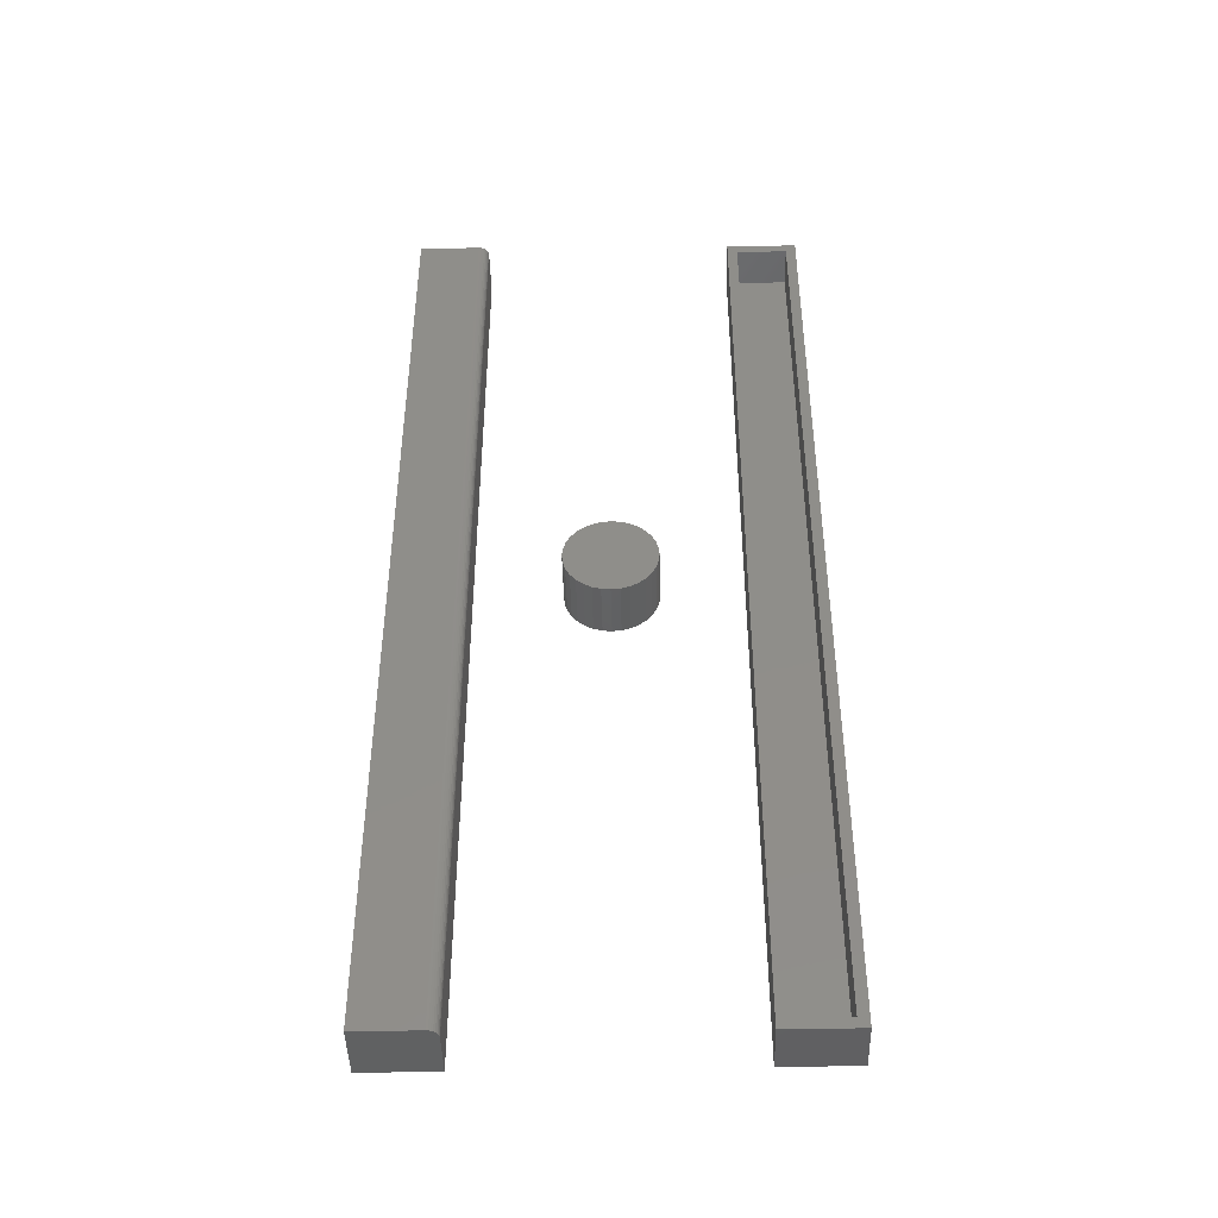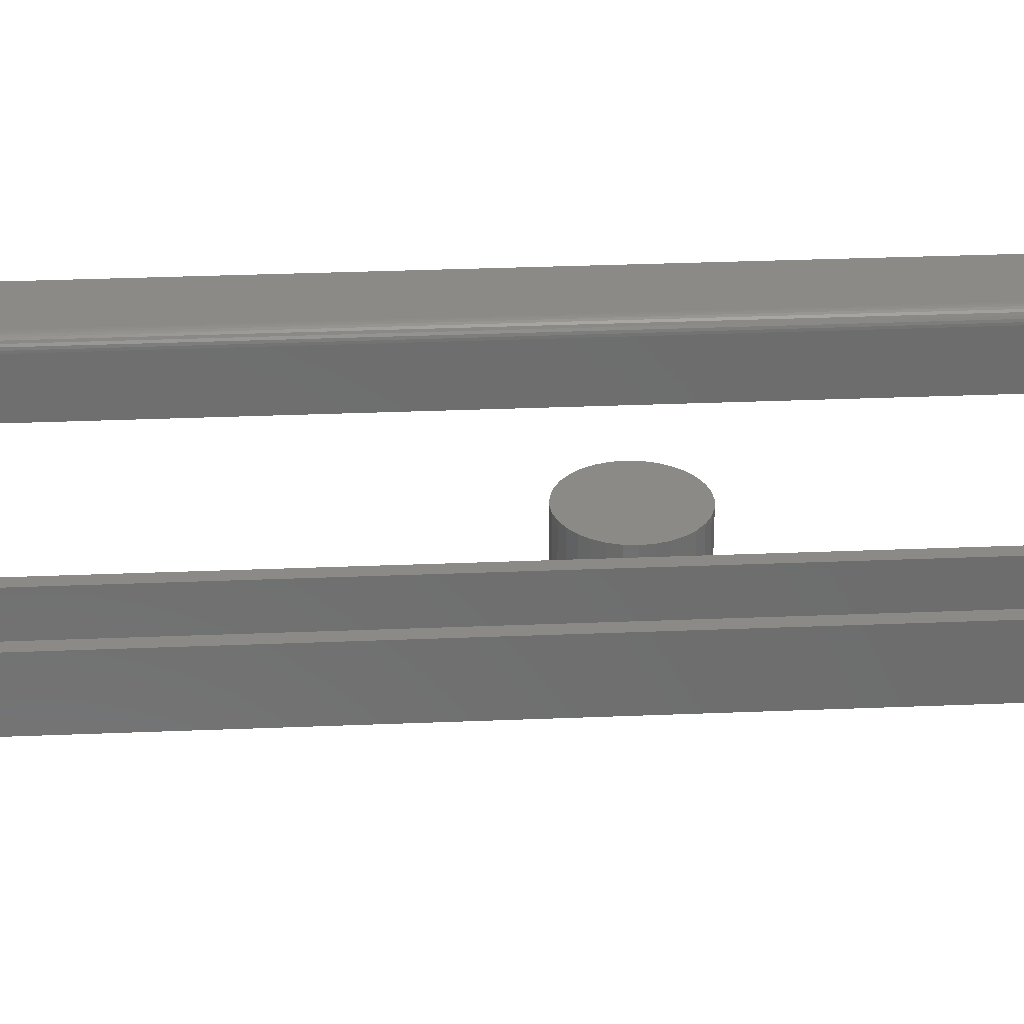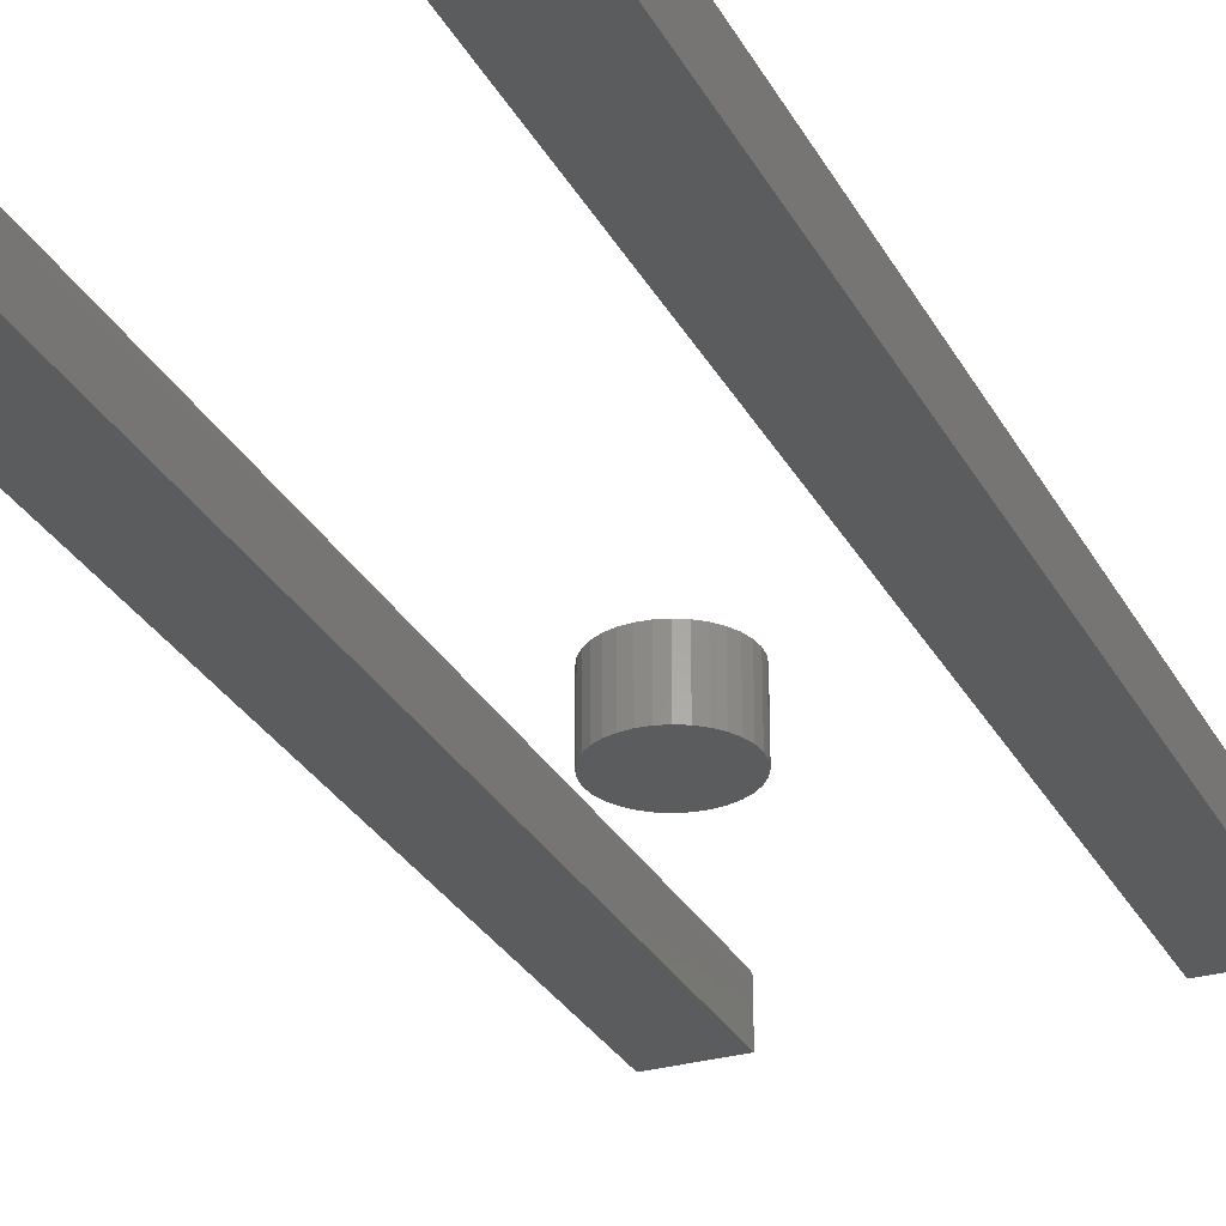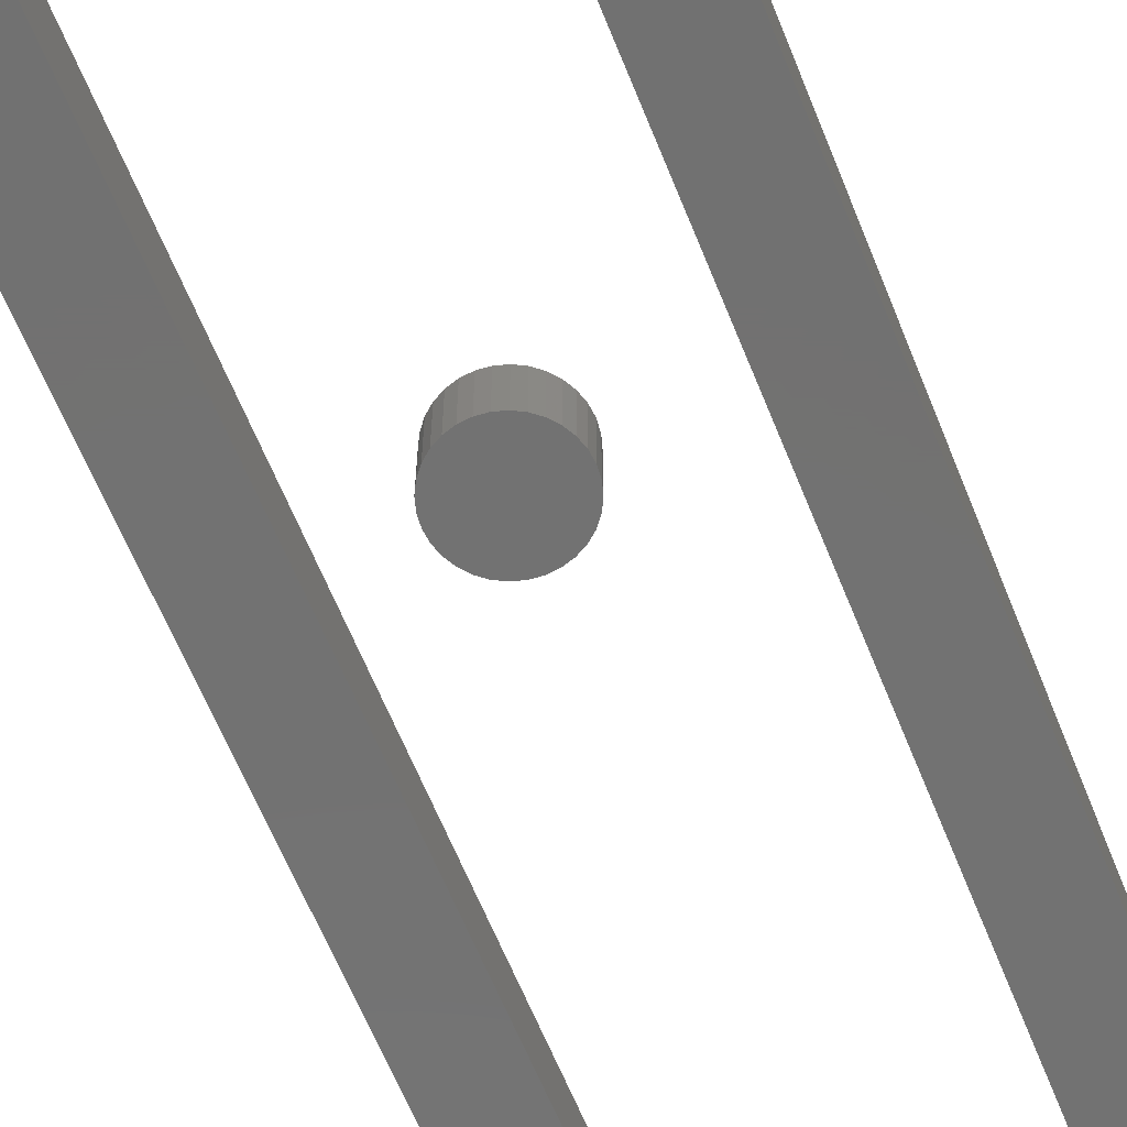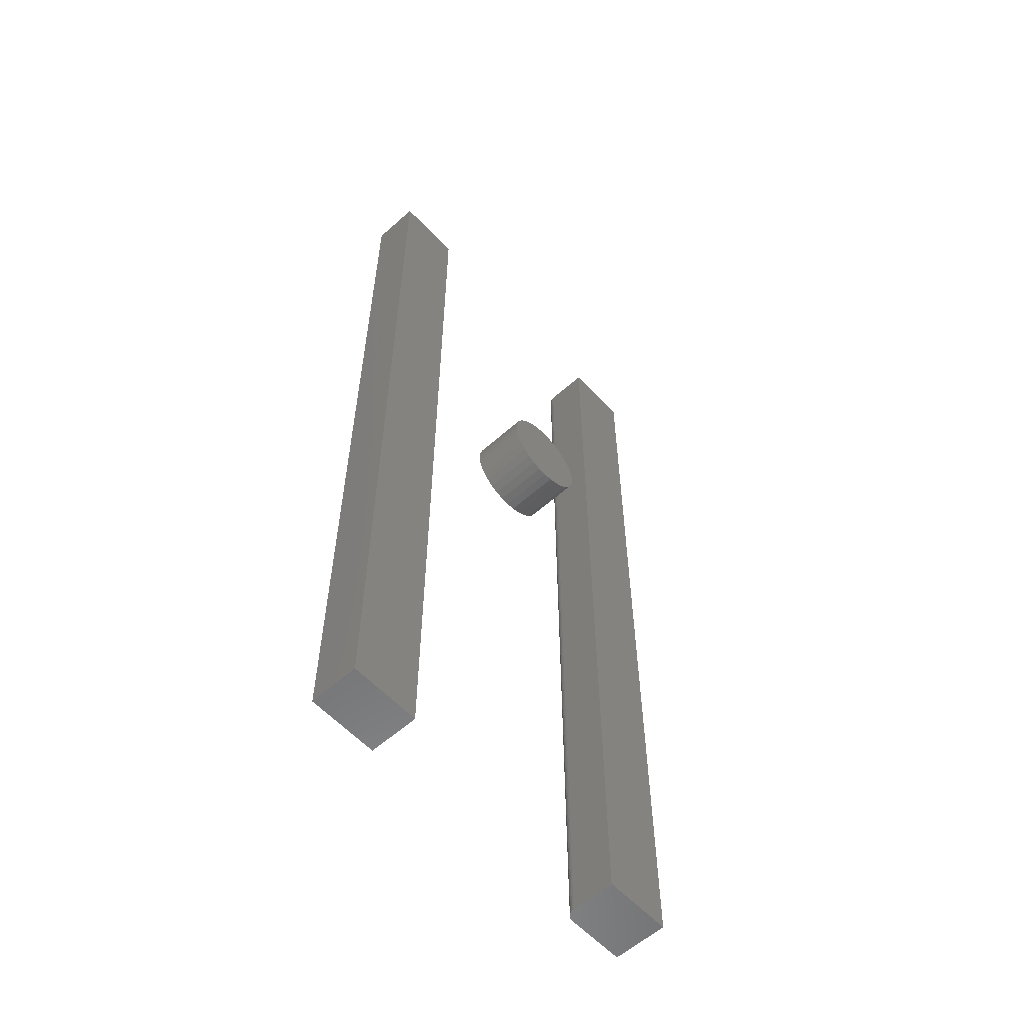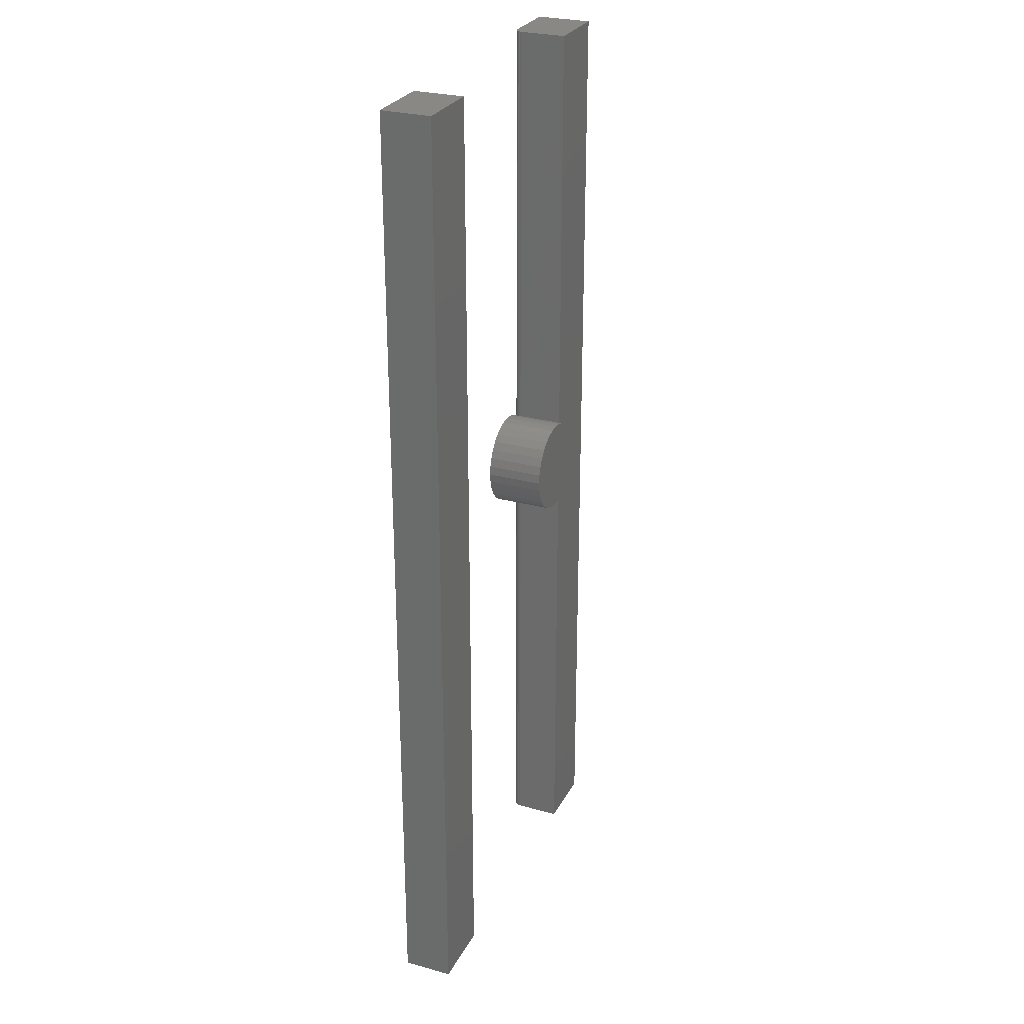
<metadata>
{"format":"stl","ext":"stl","renderer":"f3d","projection":"perspective","resolution":1024,"background":"white","views":[{"elev":-44.7,"azim":1.4,"up":"+Y"},{"elev":30.8,"azim":86.6,"up":"+Z"},{"elev":-28.9,"azim":23.4,"up":"+Z"},{"elev":-63.8,"azim":-158.0,"up":"+Z"},{"elev":-58.5,"azim":132.6,"up":"+Y"},{"elev":27.5,"azim":112.7,"up":"+Y"}]}
</metadata>
<code>
# stl→obj: 176 verts, 332 faces
v 0.3057 -0.7578 0.1406
v 0.29 -0.7422 0.1406
v 0.1953 -0.7578 0.1406
v 0.2109 -0.7422 0.1406
v 0.1953 0.7578 0.1406
v 0.2109 0.7422 0.1406
v 0.3057 0.7578 0.1406
v 0.29 0.7422 0.1406
v 0.2109 -0.7422 0.07812
v 0.29 -0.7422 0.07812
v 0.29 0.7422 0.07812
v 0.2109 0.7422 0.07812
v 0.1953 -0.7578 0.0625
v 0.3057 -0.7578 0.0625
v 0.3057 0.7578 0.0625
v 0.1953 0.7578 0.0625
v -0.3047 0.7578 0.1484
v -0.3047 0.7578 0.0625
v -0.3047 -0.7578 0.1484
v -0.3047 -0.7578 0.0625
v -0.1943 -0.7578 0.0625
v -0.1943 0.7578 0.0625
v -0.1943 -0.7578 0.1328
v -0.1955 -0.7578 0.1388
v -0.1946 -0.7578 0.1359
v -0.197 -0.7578 0.1415
v -0.1989 -0.7578 0.1439
v -0.2013 -0.7578 0.1458
v -0.204 -0.7578 0.1472
v -0.2069 -0.7578 0.1481
v -0.21 -0.7578 0.1484
v -0.1943 0.7578 0.1328
v -0.204 0.7578 0.1472
v -0.21 0.7578 0.1484
v -0.2069 0.7578 0.1481
v -0.1946 0.7578 0.1359
v -0.2013 0.7578 0.1458
v -0.1989 0.7578 0.1439
v -0.197 0.7578 0.1415
v -0.1955 0.7578 0.1388
v 0.0741 0.1026 -0.007812
v 0.0741 0.1026 0.07812
v 0.07273 0.08879 -0.007812
v 0.07273 0.08879 0.07812
v 0.06869 0.07547 -0.007812
v 0.06869 0.07547 0.07812
v 0.06213 0.0632 -0.007812
v 0.06213 0.0632 0.07812
v 0.05331 0.05245 -0.007812
v 0.05331 0.05245 0.07812
v 0.04255 0.04362 -0.007812
v 0.04255 0.04362 0.07812
v 0.03028 0.03706 -0.007812
v 0.03028 0.03706 0.07812
v 0.01697 0.03302 -0.007812
v 0.01697 0.03302 0.07812
v 0.003125 0.03166 -0.007812
v 0.003125 0.03166 0.07812
v -0.01072 0.03302 -0.007812
v -0.01072 0.03302 0.07812
v -0.02403 0.03706 -0.007812
v -0.02403 0.03706 0.07812
v -0.0363 0.04362 -0.007812
v -0.0363 0.04362 0.07812
v -0.04706 0.05245 -0.007812
v -0.04706 0.05245 0.07812
v -0.05588 0.0632 -0.007812
v -0.05588 0.0632 0.07812
v -0.06244 0.07547 -0.007812
v -0.06244 0.07547 0.07812
v -0.06648 0.08879 -0.007812
v -0.06648 0.08879 0.07812
v -0.06785 0.1026 -0.007812
v -0.06785 0.1026 0.07812
v -0.06648 0.1165 -0.007812
v -0.06648 0.1165 0.07812
v -0.06244 0.1298 -0.007812
v -0.06244 0.1298 0.07812
v -0.05588 0.1421 -0.007812
v -0.05588 0.1421 0.07812
v -0.04706 0.1528 -0.007812
v -0.04706 0.1528 0.07812
v -0.0363 0.1616 -0.007812
v -0.0363 0.1616 0.07812
v -0.02403 0.1682 -0.007812
v -0.02403 0.1682 0.07812
v -0.01072 0.1722 -0.007812
v -0.01072 0.1722 0.07812
v 0.003125 0.1736 -0.007812
v 0.003125 0.1736 0.07812
v 0.01697 0.1722 -0.007812
v 0.01697 0.1722 0.07812
v 0.03028 0.1682 -0.007812
v 0.03028 0.1682 0.07812
v 0.04255 0.1616 -0.007812
v 0.04255 0.1616 0.07812
v 0.05331 0.1528 -0.007812
v 0.05331 0.1528 0.07812
v 0.06213 0.1421 -0.007812
v 0.06213 0.1421 0.07812
v 0.06869 0.1298 -0.007812
v 0.06869 0.1298 0.07812
v 0.07273 0.1165 -0.007812
v 0.07273 0.1165 0.07812
v -0.2891 -0.7422 0.1328
v -0.2891 0.7422 0.1328
v -0.21 -0.7422 0.1328
v -0.21 0.7422 0.1328
v -0.21 -0.7422 0.07812
v -0.21 0.7422 0.07812
v -0.2891 0.7422 0.07812
v -0.2891 -0.7422 0.07812
v 0.003125 0.04729 0.007812
v 0.01392 0.04835 0.0625
v 0.01392 0.04835 0.007812
v 0.0243 0.0515 0.0625
v 0.0243 0.0515 0.007812
v 0.03387 0.05661 0.0625
v 0.03387 0.05661 0.007812
v 0.04226 0.0635 0.0625
v 0.04226 0.0635 0.007812
v 0.04914 0.07188 0.0625
v 0.04914 0.07188 0.007812
v 0.05426 0.08145 0.0625
v 0.05426 0.08145 0.007812
v 0.05741 0.09183 0.0625
v 0.05741 0.09183 0.007812
v 0.05847 0.1026 0.0625
v 0.05847 0.1026 0.007812
v 0.003125 0.04729 0.0625
v -0.007672 0.04835 0.007812
v -0.007672 0.04835 0.0625
v -0.01805 0.0515 0.007812
v -0.01805 0.0515 0.0625
v -0.02762 0.05661 0.007812
v -0.02762 0.05661 0.0625
v -0.03601 0.0635 0.007812
v -0.03601 0.0635 0.0625
v -0.04289 0.07188 0.007812
v -0.04289 0.07188 0.0625
v -0.04801 0.08145 0.007812
v -0.04801 0.08145 0.0625
v -0.05116 0.09183 0.007812
v -0.05116 0.09183 0.0625
v -0.05222 0.1026 0.007812
v -0.05222 0.1026 0.0625
v 0.003125 0.158 0.007812
v -0.007672 0.1569 0.0625
v -0.007672 0.1569 0.007812
v -0.01805 0.1538 0.0625
v -0.01805 0.1538 0.007812
v -0.02762 0.1486 0.0625
v -0.02762 0.1486 0.007812
v -0.03601 0.1418 0.0625
v -0.03601 0.1418 0.007812
v -0.04289 0.1334 0.0625
v -0.04289 0.1334 0.007812
v -0.04801 0.1238 0.0625
v -0.04801 0.1238 0.007812
v -0.05116 0.1134 0.0625
v -0.05116 0.1134 0.007812
v 0.003125 0.158 0.0625
v 0.01392 0.1569 0.007812
v 0.01392 0.1569 0.0625
v 0.0243 0.1538 0.007812
v 0.0243 0.1538 0.0625
v 0.03387 0.1486 0.007812
v 0.03387 0.1486 0.0625
v 0.04226 0.1418 0.007812
v 0.04226 0.1418 0.0625
v 0.04914 0.1334 0.007812
v 0.04914 0.1334 0.0625
v 0.05426 0.1238 0.007812
v 0.05426 0.1238 0.0625
v 0.05741 0.1134 0.007812
v 0.05741 0.1134 0.0625
f 1 2 3
f 3 2 4
f 3 4 5
f 5 4 6
f 5 6 7
f 7 6 8
f 7 8 1
f 1 8 2
f 4 2 9
f 9 2 10
f 2 8 10
f 10 8 11
f 8 6 11
f 11 6 12
f 6 4 12
f 12 4 9
f 3 13 1
f 1 13 14
f 1 14 7
f 7 14 15
f 7 15 5
f 5 15 16
f 5 16 3
f 3 16 13
f 13 16 14
f 14 16 15
f 17 18 19
f 19 18 20
f 20 18 21
f 21 18 22
f 23 24 21
f 23 25 24
f 21 24 26
f 21 26 27
f 21 27 28
f 21 28 29
f 21 29 30
f 21 30 31
f 21 31 19
f 21 19 20
f 23 21 32
f 32 21 22
f 32 22 33
f 18 17 34
f 18 34 35
f 18 35 33
f 18 33 22
f 36 32 33
f 36 33 37
f 36 37 38
f 36 38 39
f 36 39 40
f 19 31 17
f 17 31 34
f 23 32 25
f 25 32 36
f 25 36 24
f 24 36 40
f 24 40 26
f 26 40 39
f 26 39 27
f 27 39 38
f 27 38 28
f 28 38 37
f 28 37 29
f 29 37 33
f 29 33 30
f 30 33 35
f 30 35 31
f 31 35 34
f 41 42 43
f 43 42 44
f 43 44 45
f 45 44 46
f 45 46 47
f 47 46 48
f 47 48 49
f 49 48 50
f 49 50 51
f 51 50 52
f 51 52 53
f 53 52 54
f 53 54 55
f 55 54 56
f 55 56 57
f 57 56 58
f 57 58 59
f 59 58 60
f 59 60 61
f 61 60 62
f 61 62 63
f 63 62 64
f 63 64 65
f 65 64 66
f 65 66 67
f 67 66 68
f 67 68 69
f 69 68 70
f 69 70 71
f 71 70 72
f 71 72 73
f 73 72 74
f 73 74 75
f 75 74 76
f 75 76 77
f 77 76 78
f 77 78 79
f 79 78 80
f 79 80 81
f 81 80 82
f 81 82 83
f 83 82 84
f 83 84 85
f 85 84 86
f 85 86 87
f 87 86 88
f 87 88 89
f 89 88 90
f 89 90 91
f 91 90 92
f 91 92 93
f 93 92 94
f 93 94 95
f 95 94 96
f 95 96 97
f 97 96 98
f 97 98 99
f 99 98 100
f 99 100 101
f 101 100 102
f 101 102 103
f 103 102 104
f 103 104 41
f 41 104 42
f 89 91 87
f 85 87 91
f 93 85 91
f 83 85 93
f 95 83 93
f 81 83 95
f 97 81 95
f 79 81 97
f 99 79 97
f 49 65 47
f 63 65 49
f 51 63 49
f 61 63 51
f 53 61 51
f 59 61 53
f 55 59 53
f 57 59 55
f 65 67 47
f 47 67 69
f 47 69 45
f 45 69 71
f 45 71 43
f 43 71 73
f 43 73 41
f 41 73 75
f 41 75 103
f 103 75 77
f 103 77 101
f 101 77 79
f 101 79 99
f 88 92 90
f 92 88 86
f 92 86 94
f 94 86 84
f 94 84 96
f 96 84 82
f 96 82 98
f 98 82 80
f 98 80 100
f 48 66 50
f 50 66 64
f 50 64 52
f 52 64 62
f 52 62 54
f 54 62 60
f 54 60 56
f 56 60 58
f 100 80 102
f 102 80 78
f 102 78 104
f 104 78 76
f 104 76 42
f 42 76 74
f 42 74 44
f 44 74 72
f 44 72 46
f 46 72 70
f 46 70 48
f 48 70 68
f 48 68 66
f 9 10 12
f 12 10 11
f 105 106 107
f 107 106 108
f 107 108 109
f 109 108 110
f 108 106 110
f 110 106 111
f 106 105 111
f 111 105 112
f 105 107 112
f 112 107 109
f 112 109 111
f 111 109 110
f 113 114 115
f 115 114 116
f 115 116 117
f 117 116 118
f 117 118 119
f 119 118 120
f 119 120 121
f 121 120 122
f 121 122 123
f 123 122 124
f 123 124 125
f 125 124 126
f 125 126 127
f 127 126 128
f 127 128 129
f 114 113 130
f 130 113 131
f 130 131 132
f 132 131 133
f 132 133 134
f 134 133 135
f 134 135 136
f 136 135 137
f 136 137 138
f 138 137 139
f 138 139 140
f 140 139 141
f 140 141 142
f 142 141 143
f 142 143 144
f 144 143 145
f 144 145 146
f 147 148 149
f 149 148 150
f 149 150 151
f 151 150 152
f 151 152 153
f 153 152 154
f 153 154 155
f 155 154 156
f 155 156 157
f 157 156 158
f 157 158 159
f 159 158 160
f 159 160 161
f 161 160 146
f 161 146 145
f 148 147 162
f 162 147 163
f 162 163 164
f 164 163 165
f 164 165 166
f 166 165 167
f 166 167 168
f 168 167 169
f 168 169 170
f 170 169 171
f 170 171 172
f 172 171 173
f 172 173 174
f 174 173 175
f 174 175 176
f 176 175 129
f 176 129 128
f 149 163 147
f 163 149 151
f 163 151 165
f 165 151 153
f 165 153 167
f 167 153 155
f 167 155 169
f 169 155 157
f 169 157 171
f 171 157 159
f 171 159 173
f 125 139 123
f 123 139 137
f 123 137 121
f 121 137 135
f 121 135 119
f 119 135 133
f 119 133 117
f 117 133 131
f 117 131 115
f 115 131 113
f 173 159 175
f 175 159 161
f 175 161 129
f 129 161 145
f 129 145 127
f 127 145 143
f 127 143 125
f 125 143 141
f 125 141 139
f 162 164 148
f 150 148 164
f 166 150 164
f 152 150 166
f 168 152 166
f 154 152 168
f 170 154 168
f 156 154 170
f 172 156 170
f 158 156 172
f 174 158 172
f 122 140 124
f 138 140 122
f 120 138 122
f 136 138 120
f 118 136 120
f 134 136 118
f 116 134 118
f 132 134 116
f 114 132 116
f 130 132 114
f 140 142 124
f 124 142 144
f 124 144 126
f 126 144 146
f 126 146 128
f 128 146 160
f 128 160 176
f 176 160 158
f 176 158 174

</code>
